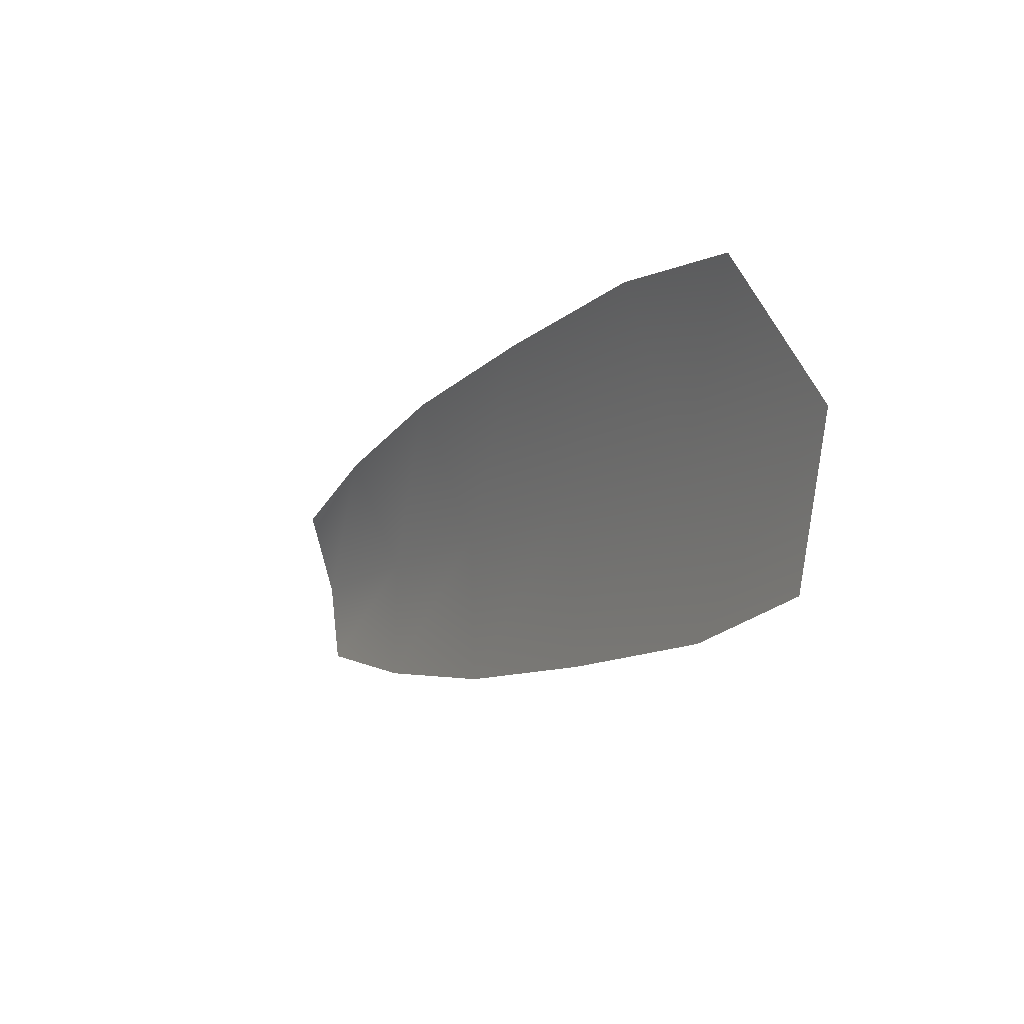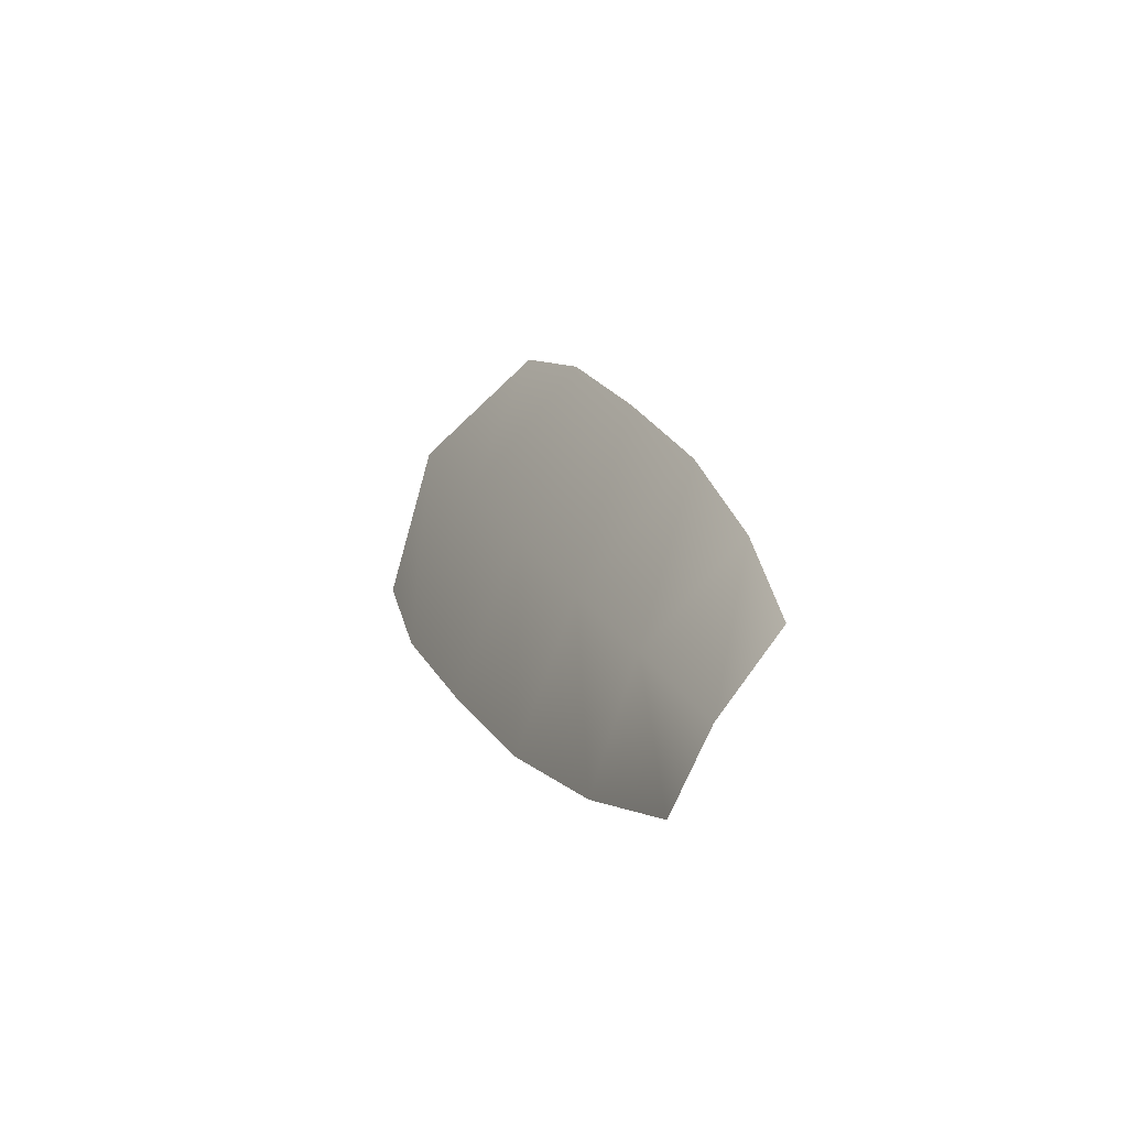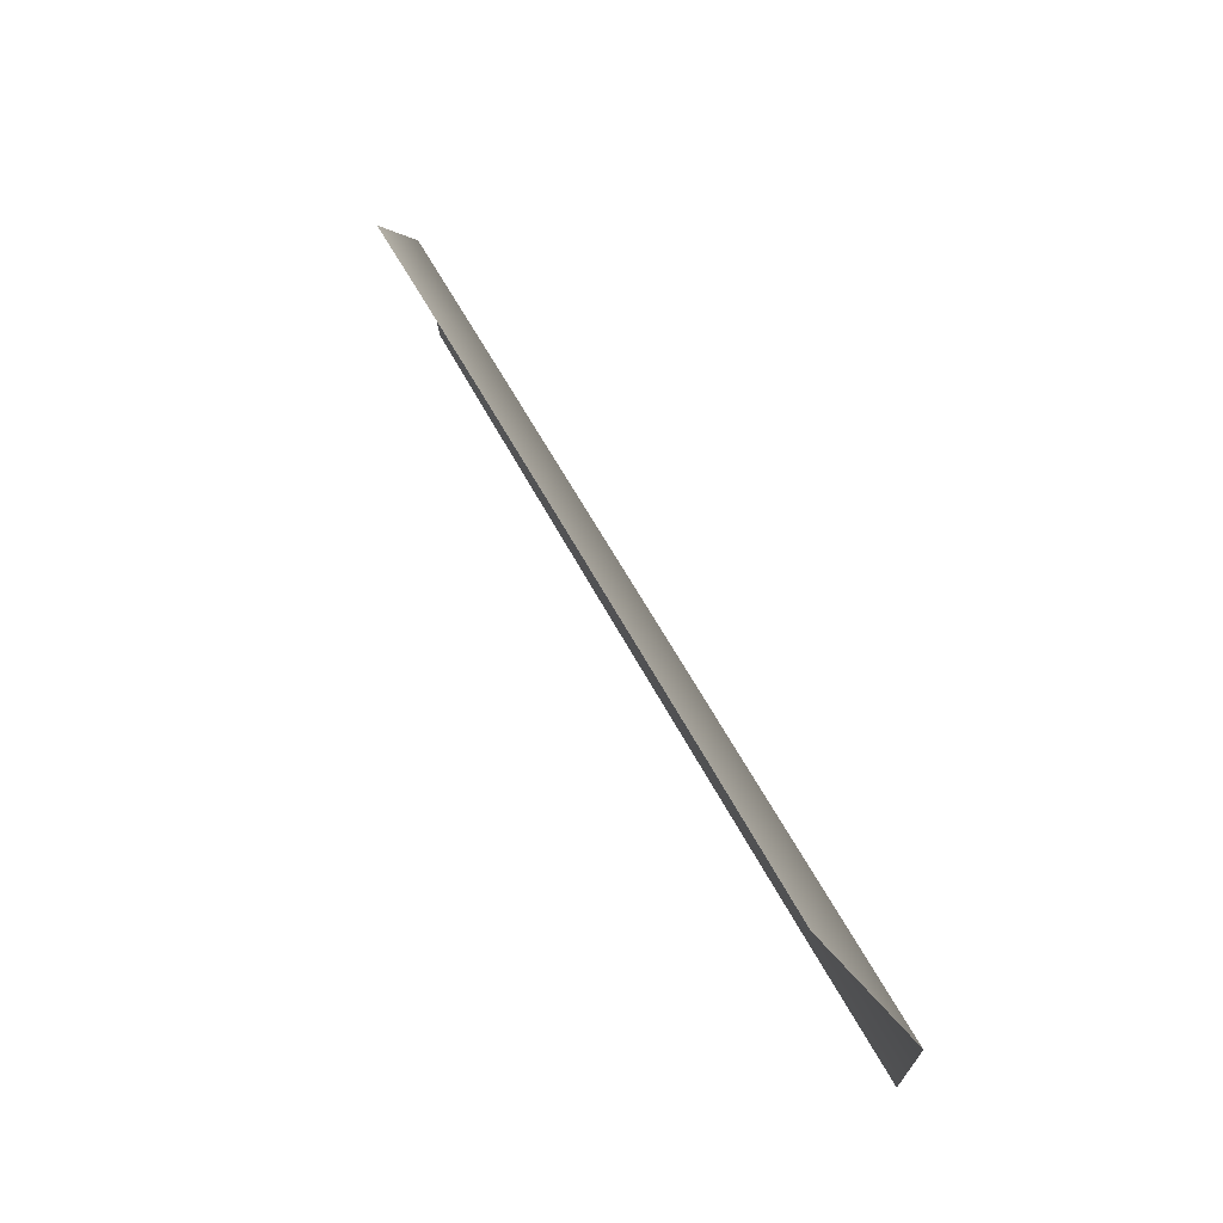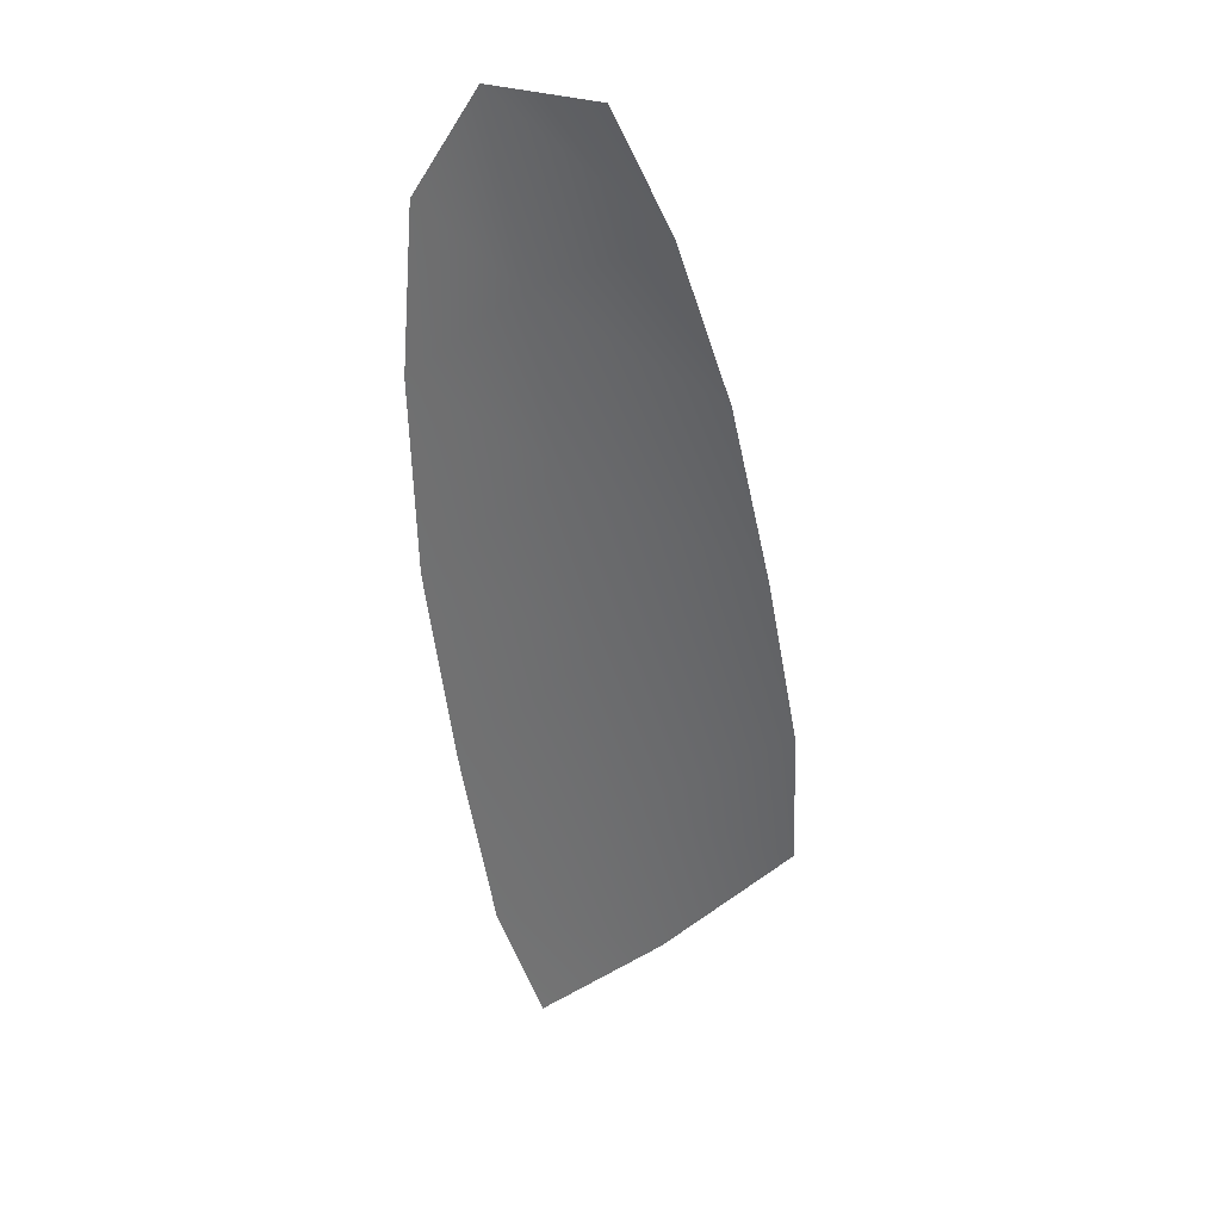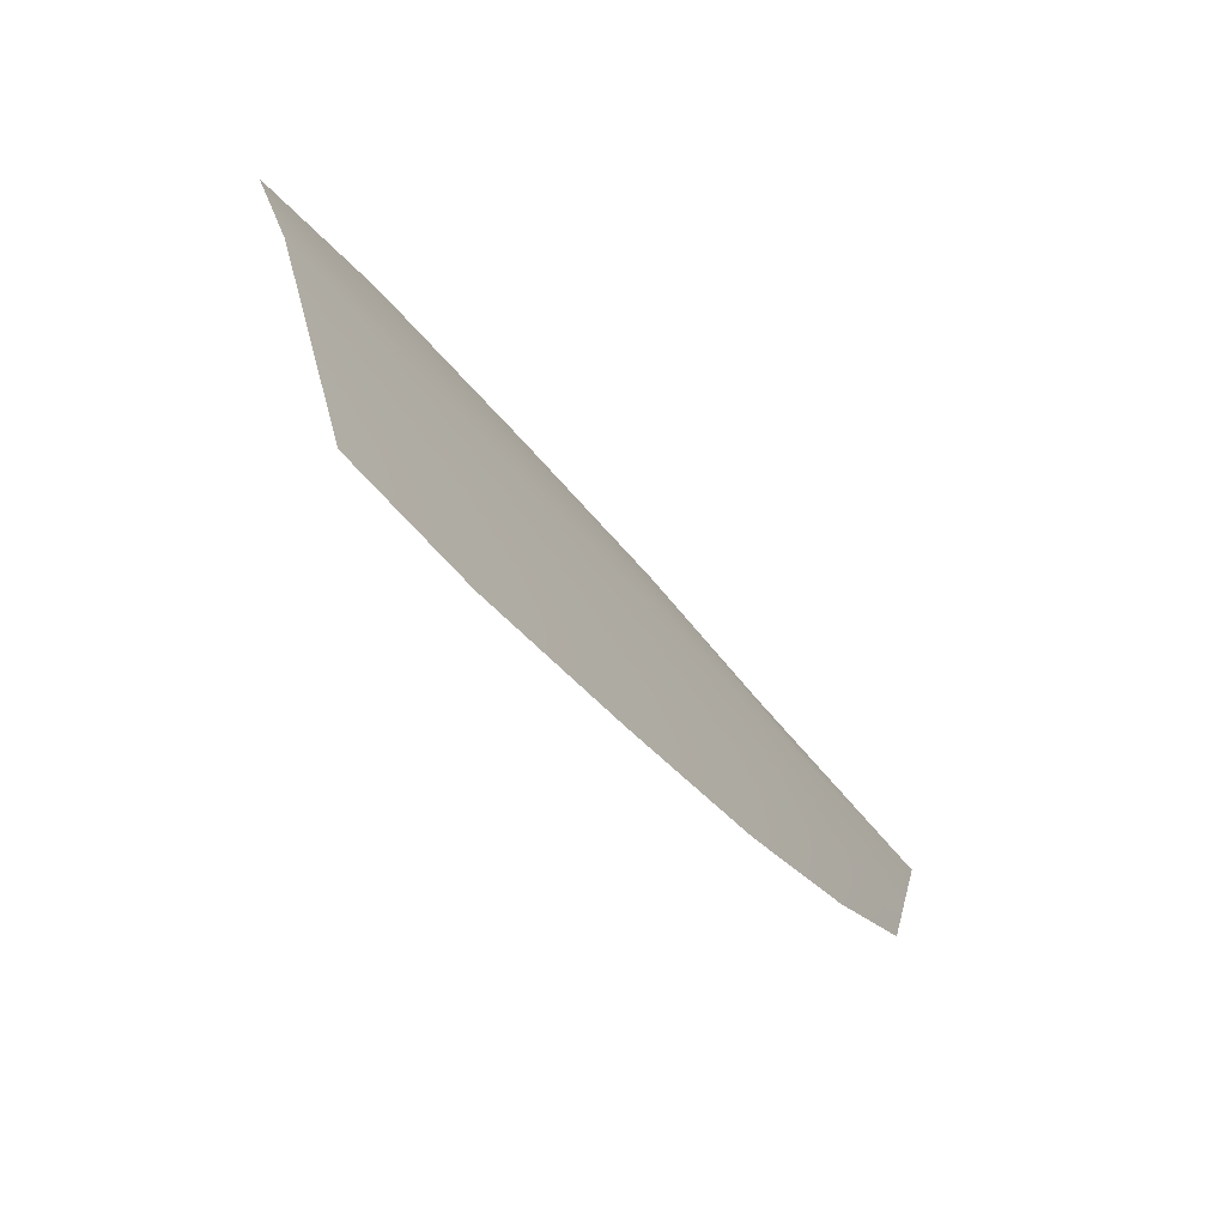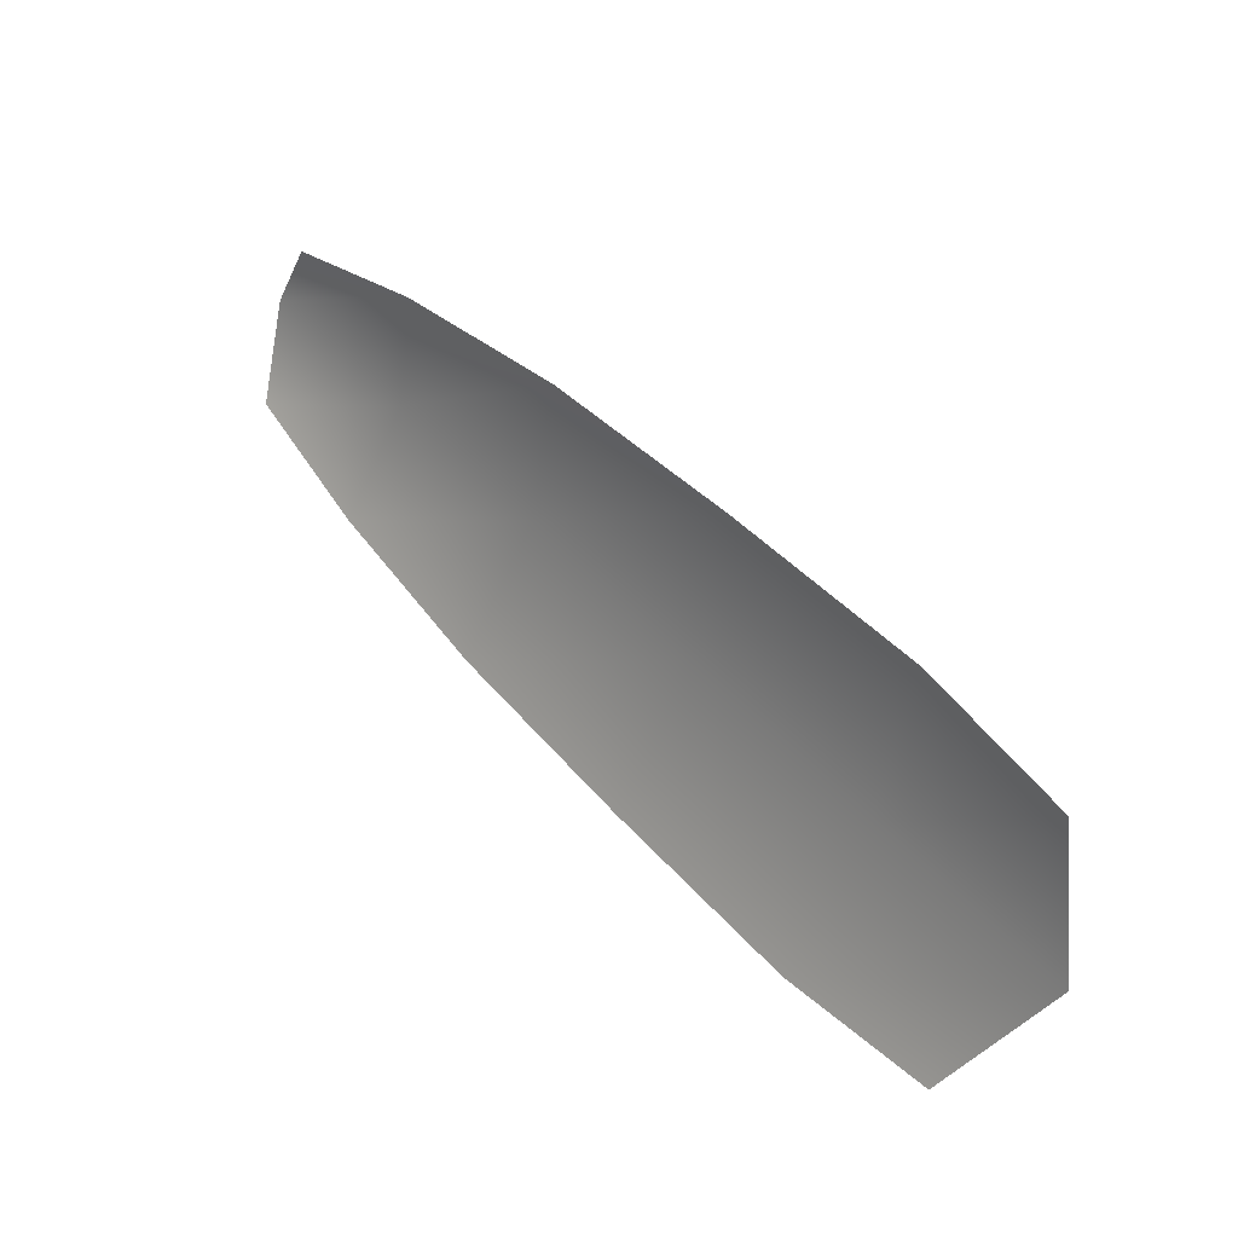
<metadata>
{"format":"obj","ext":"obj","renderer":"f3d","projection":"perspective","resolution":1024,"background":"white","views":[{"elev":-68.5,"azim":134.2,"up":"+Z"},{"elev":63.2,"azim":-23.1,"up":"+Z"},{"elev":-5.1,"azim":141.3,"up":"+Z"},{"elev":2.1,"azim":11.1,"up":"+Z"},{"elev":17.4,"azim":-138.1,"up":"+Y"},{"elev":-25.9,"azim":104.1,"up":"+Z"}]}
</metadata>
<code>
o feather_tail_secondary_008
v 0.01784 0.2014 -0.1277
v 0.01051 0.1968 -0.1321
v 0.01307 0.1983 -0.1273
v 0.01959 0.208 -0.1327
v 0.02096 0.216 -0.1398
v 0.007871 0.2079 -0.1476
v 0.008966 0.2014 -0.1391
v 0.01321 0.2056 -0.1351
v 0.01335 0.2129 -0.1429
v 0.02127 0.2387 -0.1643
v 0.022 0.233 -0.1571
v 0.02164 0.2246 -0.1484
v 0.007507 0.2158 -0.1568
v 0.00746 0.224 -0.1658
v 0.008427 0.2307 -0.172
v 0.01382 0.2377 -0.1695
v 0.01366 0.2294 -0.1606
v 0.01351 0.2211 -0.1517
f 3 1 4 8
f 8 4 5 9
f 2 3 8 7
f 7 8 9 6
f 9 5 12 18
f 18 12 11 17
f 17 11 10 16
f 6 9 18 13
f 13 18 17 14
f 14 17 16 15

</code>
